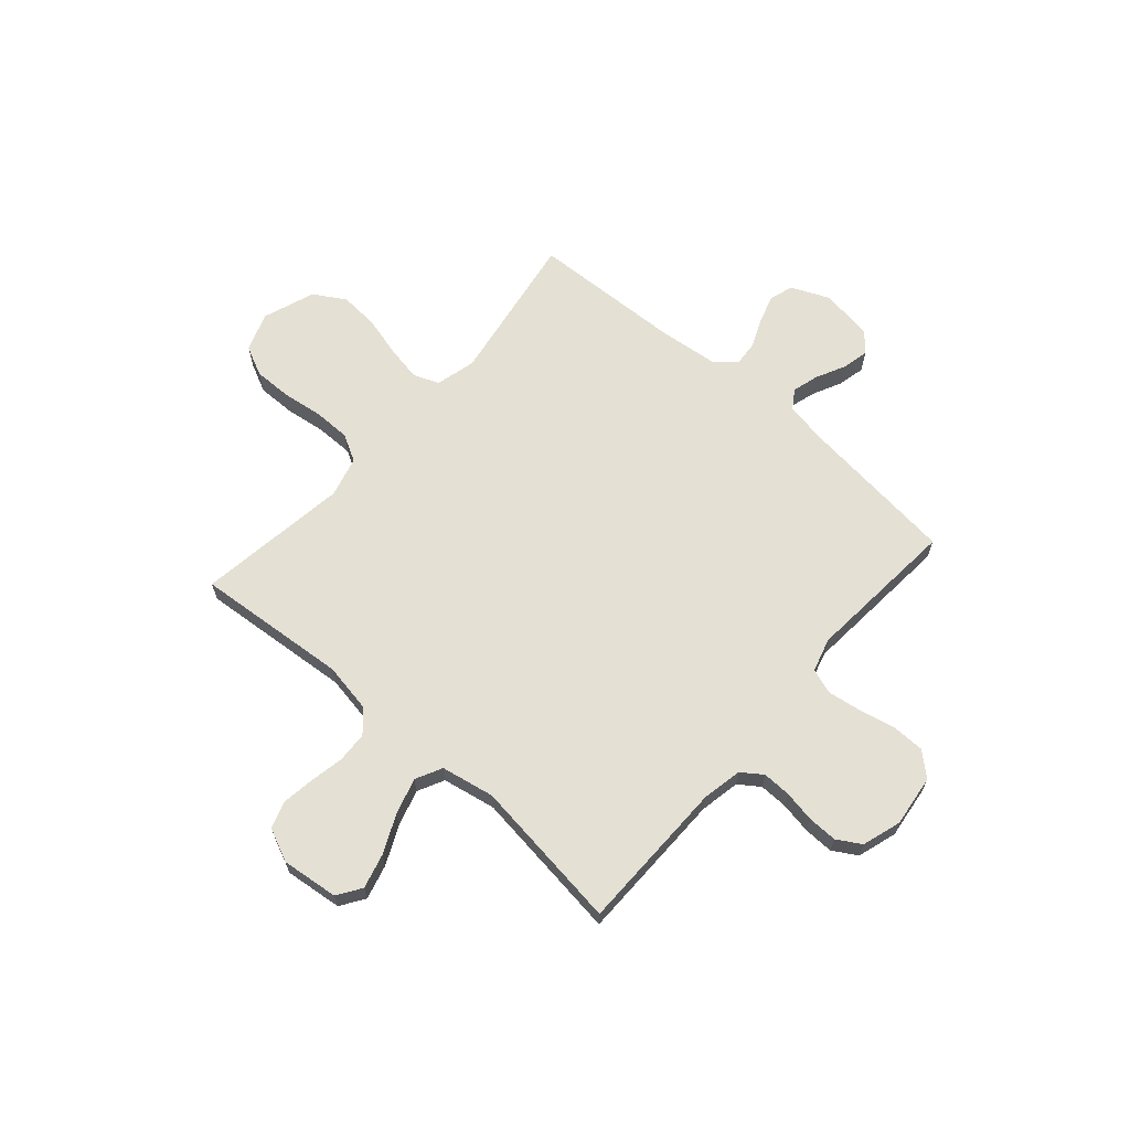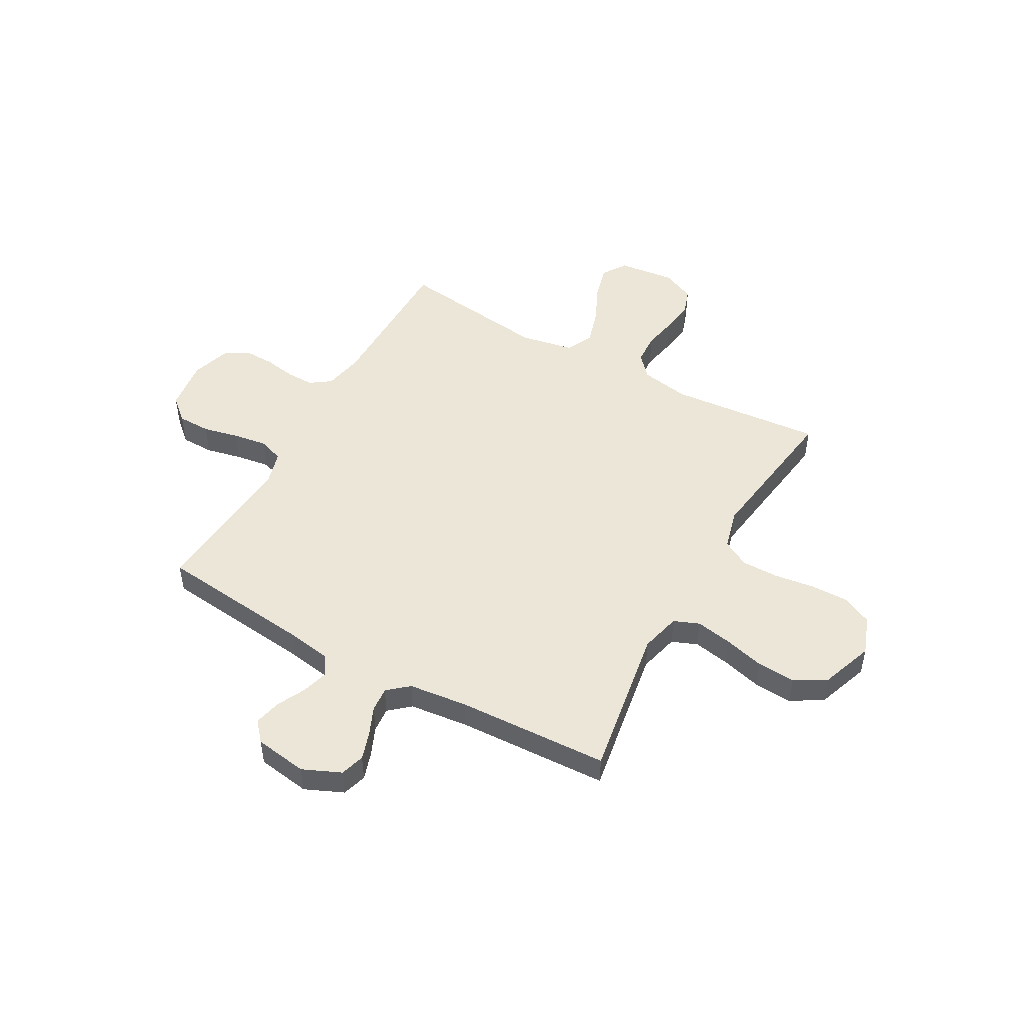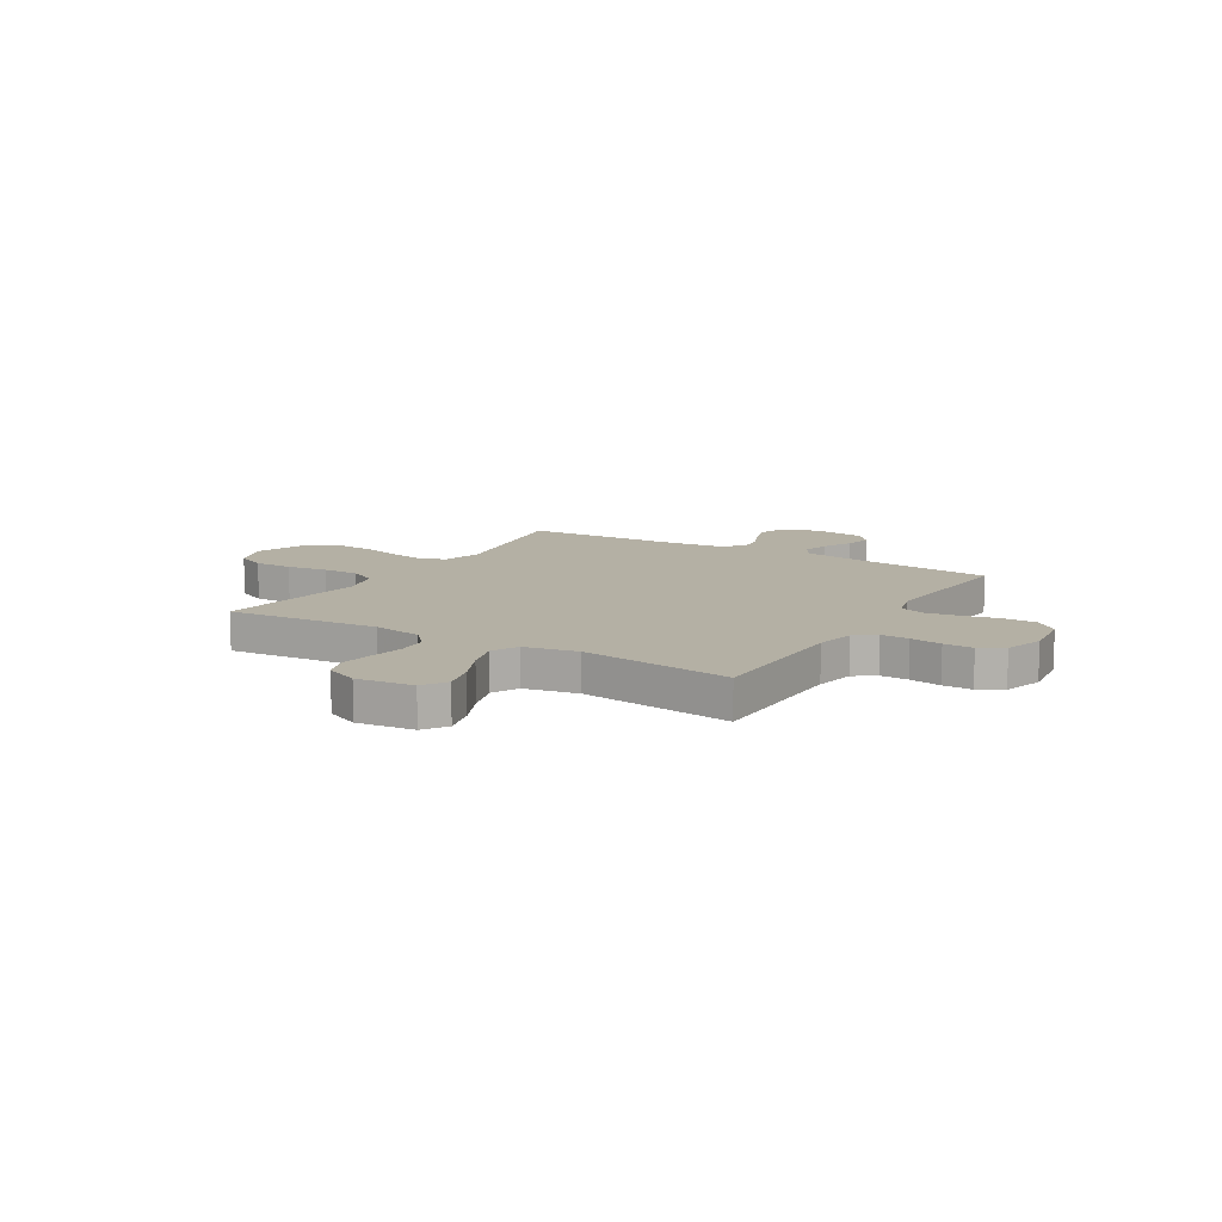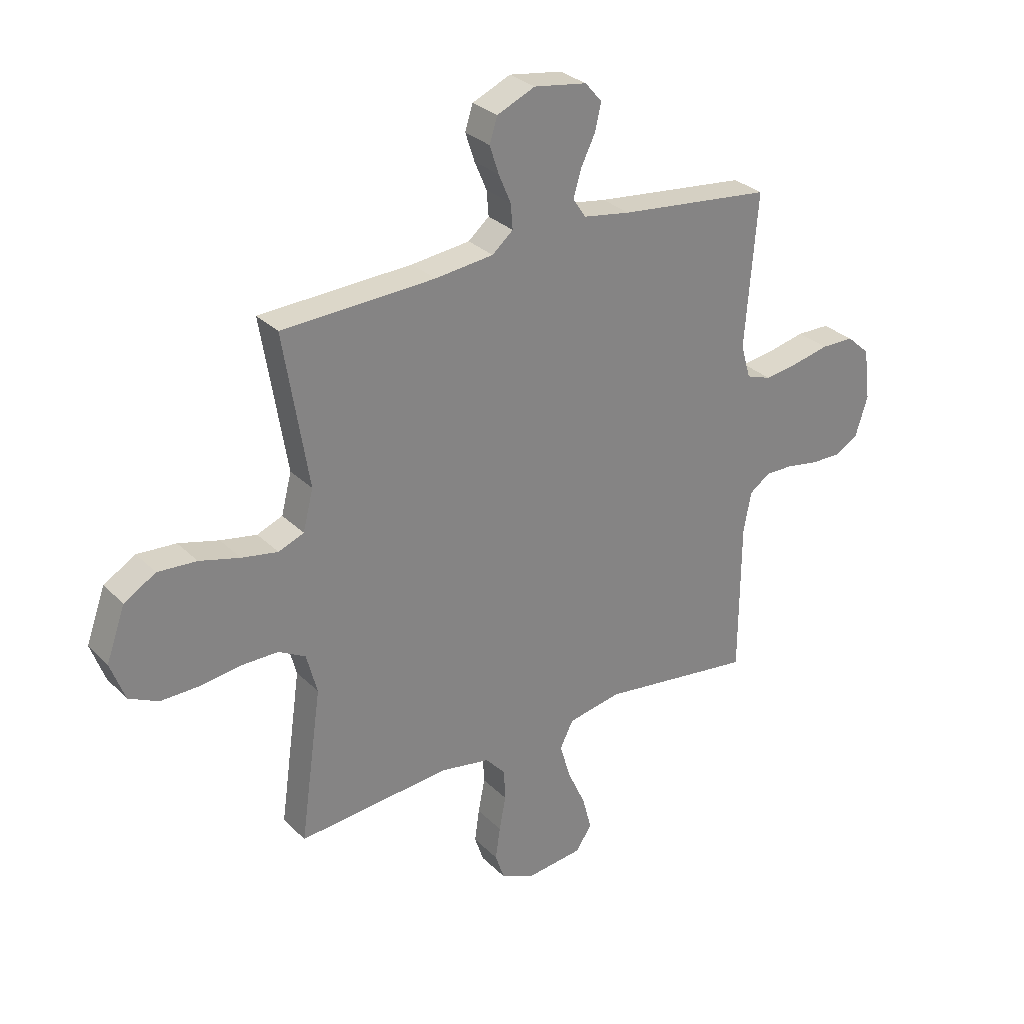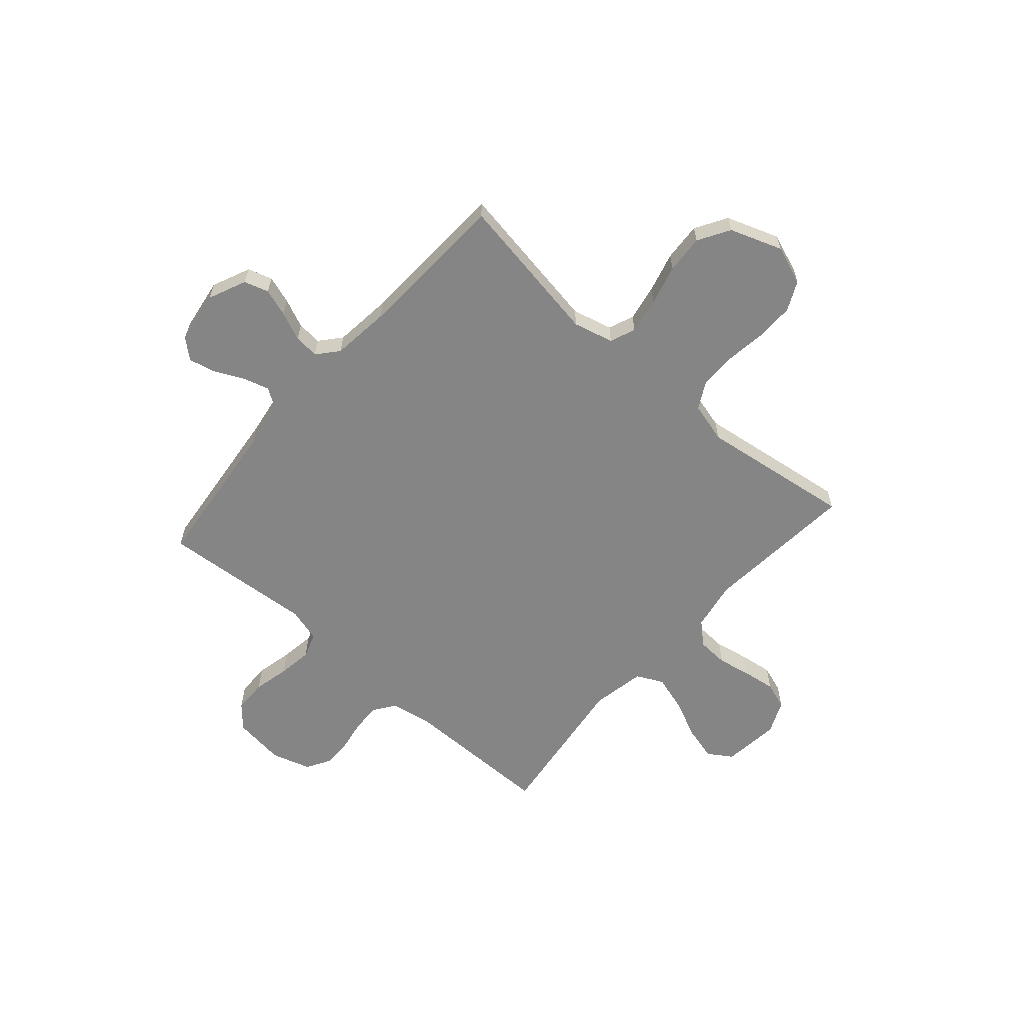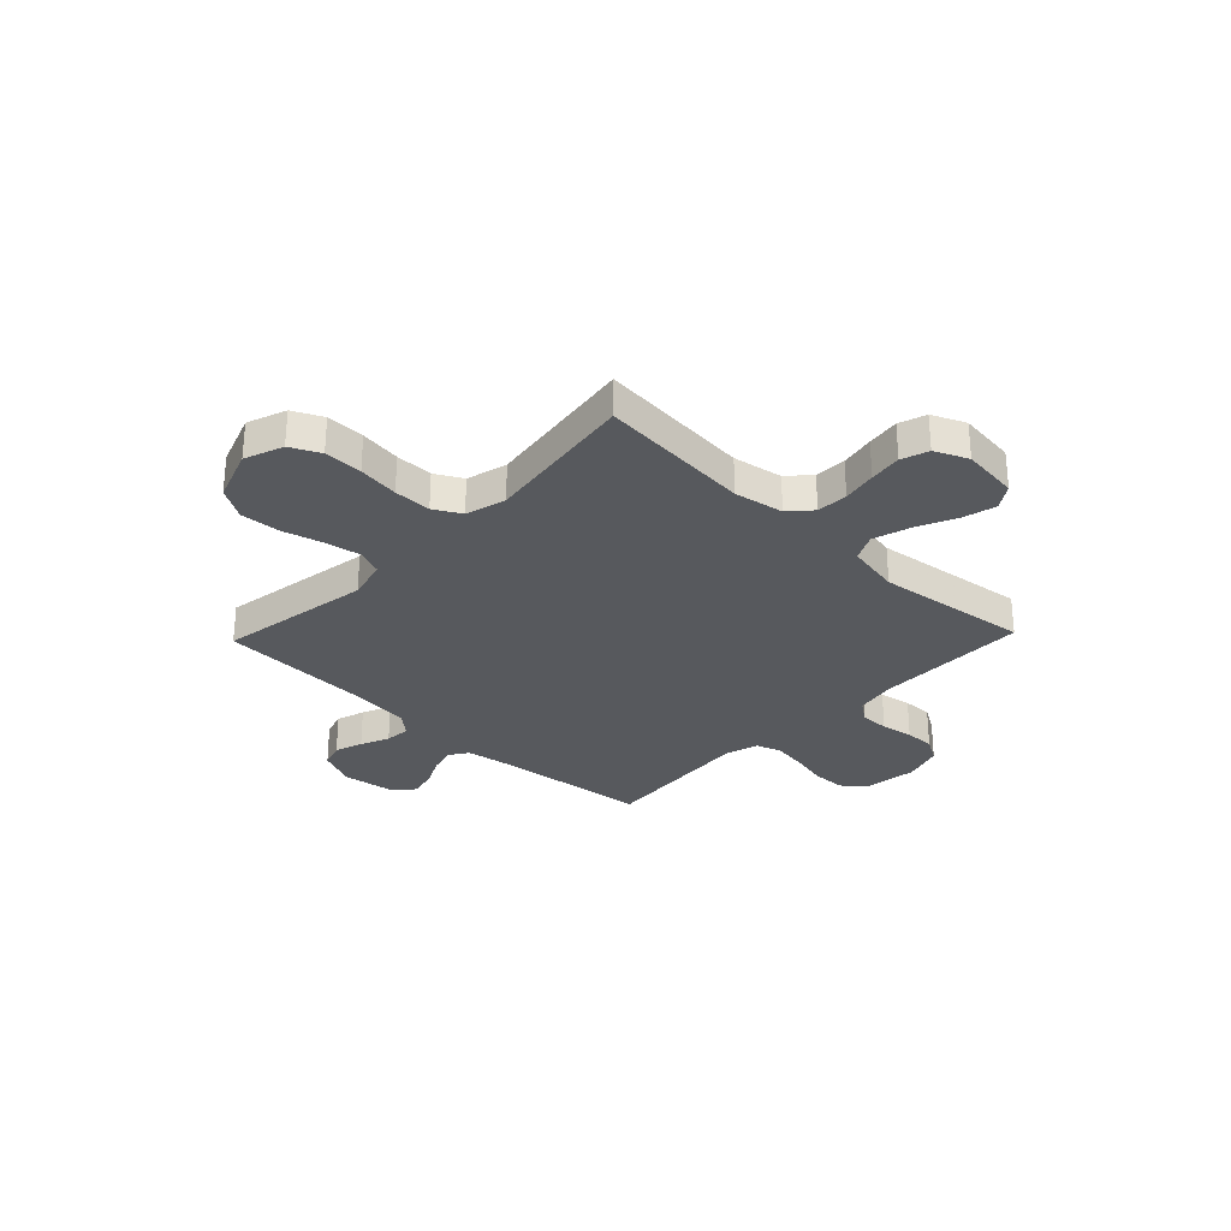
<metadata>
{"format":"obj","ext":"obj","renderer":"f3d","projection":"perspective","resolution":1024,"background":"white","views":[{"elev":65.5,"azim":-138.7,"up":"+Y"},{"elev":49.0,"azim":29.2,"up":"+Y"},{"elev":11.4,"azim":-148.9,"up":"+Y"},{"elev":29.5,"azim":144.6,"up":"+Z"},{"elev":-61.7,"azim":48.7,"up":"+Y"},{"elev":-29.7,"azim":136.3,"up":"+Y"}]}
</metadata>
<code>
v 0.5 0.07 0.5
v 0.451 0.07 0.2
v 0.471 0.07 0.121
v 0.521 0.07 0.101
v 0.592 0.07 0.114
v 0.671 0.07 0.135
v 0.747 0.07 0.14
v 0.809 0.07 0.103
v 0.846 0.07 0
v 0.818 0.07 -0.076
v 0.76 0.07 -0.104
v 0.685 0.07 -0.103
v 0.605 0.07 -0.092
v 0.532 0.07 -0.092
v 0.479 0.07 -0.121
v 0.458 0.07 -0.2
v 0.5 0.07 -0.5
v 0.2 0.07 -0.474
v 0.103 0.07 -0.491
v 0.064 0.07 -0.534
v 0.061 0.07 -0.595
v 0.074 0.07 -0.662
v 0.083 0.07 -0.726
v 0.065 0.07 -0.779
v 0 0.07 -0.808
v -0.112 0.07 -0.795
v -0.143 0.07 -0.748
v -0.125 0.07 -0.68
v -0.09 0.07 -0.604
v -0.069 0.07 -0.533
v -0.095 0.07 -0.481
v -0.2 0.07 -0.461
v -0.5 0.07 -0.5
v -0.502 0.07 -0.2
v -0.517 0.07 -0.121
v -0.558 0.07 -0.092
v -0.613 0.07 -0.093
v -0.676 0.07 -0.104
v -0.734 0.07 -0.105
v -0.781 0.07 -0.077
v -0.805 0.07 0
v -0.792 0.07 0.102
v -0.747 0.07 0.142
v -0.682 0.07 0.143
v -0.611 0.07 0.127
v -0.544 0.07 0.117
v -0.495 0.07 0.134
v -0.476 0.07 0.2
v -0.5 0.07 0.5
v -0.2 0.07 0.533
v -0.107 0.07 0.548
v -0.082 0.07 0.586
v -0.097 0.07 0.638
v -0.125 0.07 0.695
v -0.137 0.07 0.748
v -0.104 0.07 0.786
v 0 0.07 0.802
v 0.075 0.07 0.769
v 0.09 0.07 0.721
v 0.072 0.07 0.666
v 0.048 0.07 0.61
v 0.044 0.07 0.561
v 0.085 0.07 0.526
v 0.2 0.07 0.513
v 0.5 0 0.5
v 0.451 0 0.2
v 0.471 0 0.121
v 0.521 0 0.101
v 0.592 0 0.114
v 0.671 0 0.135
v 0.747 0 0.14
v 0.809 0 0.103
v 0.846 0 0
v 0.818 0 -0.076
v 0.76 0 -0.104
v 0.685 0 -0.103
v 0.605 0 -0.092
v 0.532 0 -0.092
v 0.479 0 -0.121
v 0.458 0 -0.2
v 0.5 0 -0.5
v 0.2 0 -0.474
v 0.103 0 -0.491
v 0.064 0 -0.534
v 0.061 0 -0.595
v 0.074 0 -0.662
v 0.083 0 -0.726
v 0.065 0 -0.779
v 0 0 -0.808
v -0.112 0 -0.795
v -0.143 0 -0.748
v -0.125 0 -0.68
v -0.09 0 -0.604
v -0.069 0 -0.533
v -0.095 0 -0.481
v -0.2 0 -0.461
v -0.5 0 -0.5
v -0.502 0 -0.2
v -0.517 0 -0.121
v -0.558 0 -0.092
v -0.613 0 -0.093
v -0.676 0 -0.104
v -0.734 0 -0.105
v -0.781 0 -0.077
v -0.805 0 0
v -0.792 0 0.102
v -0.747 0 0.142
v -0.682 0 0.143
v -0.611 0 0.127
v -0.544 0 0.117
v -0.495 0 0.134
v -0.476 0 0.2
v -0.5 0 0.5
v -0.2 0 0.533
v -0.107 0 0.548
v -0.082 0 0.586
v -0.097 0 0.638
v -0.125 0 0.695
v -0.137 0 0.748
v -0.104 0 0.786
v 0 0 0.802
v 0.075 0 0.769
v 0.09 0 0.721
v 0.072 0 0.666
v 0.048 0 0.61
v 0.044 0 0.561
v 0.085 0 0.526
v 0.2 0 0.513
f 59 60 61
f 58 59 61
f 57 58 61
f 56 57 61
f 55 56 61
f 54 55 61
f 53 54 61
f 52 53 61 62
f 51 52 62 63
f 48 49 50
f 50 51 63
f 48 50 63
f 47 48 63
f 43 44 45
f 42 43 45
f 41 42 45
f 40 41 45
f 39 40 45
f 38 39 45
f 37 38 45
f 36 37 45 46
f 35 36 46 47
f 32 33 34
f 47 63 64
f 35 47 64
f 34 35 64
f 32 34 64
f 31 32 64
f 27 28 29
f 26 27 29
f 25 26 29
f 24 25 29
f 23 24 29
f 22 23 29
f 21 22 29
f 20 21 29 30
f 16 17 18
f 15 16 18 19
f 11 12 13
f 10 11 13
f 9 10 13
f 8 9 13
f 7 8 13
f 6 7 13
f 5 6 13
f 4 5 13 14
f 3 4 14 15
f 64 1 2
f 31 64 2
f 30 31 2
f 20 30 2
f 19 20 2
f 2 3 15 19
f 125 124 123
f 125 123 122
f 125 122 121
f 125 121 120
f 125 120 119
f 125 119 118
f 125 118 117
f 126 125 117 116
f 127 126 116 115
f 114 113 112
f 127 115 114
f 127 114 112
f 127 112 111
f 109 108 107
f 109 107 106
f 109 106 105
f 109 105 104
f 109 104 103
f 109 103 102
f 109 102 101
f 110 109 101 100
f 111 110 100 99
f 98 97 96
f 128 127 111
f 128 111 99
f 128 99 98
f 128 98 96
f 128 96 95
f 93 92 91
f 93 91 90
f 93 90 89
f 93 89 88
f 93 88 87
f 93 87 86
f 93 86 85
f 94 93 85 84
f 82 81 80
f 83 82 80 79
f 77 76 75
f 77 75 74
f 77 74 73
f 77 73 72
f 77 72 71
f 77 71 70
f 77 70 69
f 78 77 69 68
f 79 78 68 67
f 66 65 128
f 66 128 95
f 66 95 94
f 66 94 84
f 66 84 83
f 83 79 67 66
f 1 65 66 2
f 2 66 67 3
f 3 67 68 4
f 4 68 69 5
f 5 69 70 6
f 6 70 71 7
f 7 71 72 8
f 8 72 73 9
f 9 73 74 10
f 10 74 75 11
f 11 75 76 12
f 12 76 77 13
f 13 77 78 14
f 14 78 79 15
f 15 79 80 16
f 16 80 81 17
f 17 81 82 18
f 18 82 83 19
f 19 83 84 20
f 20 84 85 21
f 21 85 86 22
f 22 86 87 23
f 23 87 88 24
f 24 88 89 25
f 25 89 90 26
f 26 90 91 27
f 27 91 92 28
f 28 92 93 29
f 29 93 94 30
f 30 94 95 31
f 31 95 96 32
f 32 96 97 33
f 33 97 98 34
f 34 98 99 35
f 35 99 100 36
f 36 100 101 37
f 37 101 102 38
f 38 102 103 39
f 39 103 104 40
f 40 104 105 41
f 41 105 106 42
f 42 106 107 43
f 43 107 108 44
f 44 108 109 45
f 45 109 110 46
f 46 110 111 47
f 47 111 112 48
f 48 112 113 49
f 49 113 114 50
f 50 114 115 51
f 51 115 116 52
f 52 116 117 53
f 53 117 118 54
f 54 118 119 55
f 55 119 120 56
f 56 120 121 57
f 57 121 122 58
f 58 122 123 59
f 59 123 124 60
f 60 124 125 61
f 61 125 126 62
f 62 126 127 63
f 63 127 128 64
f 64 128 65 1

</code>
